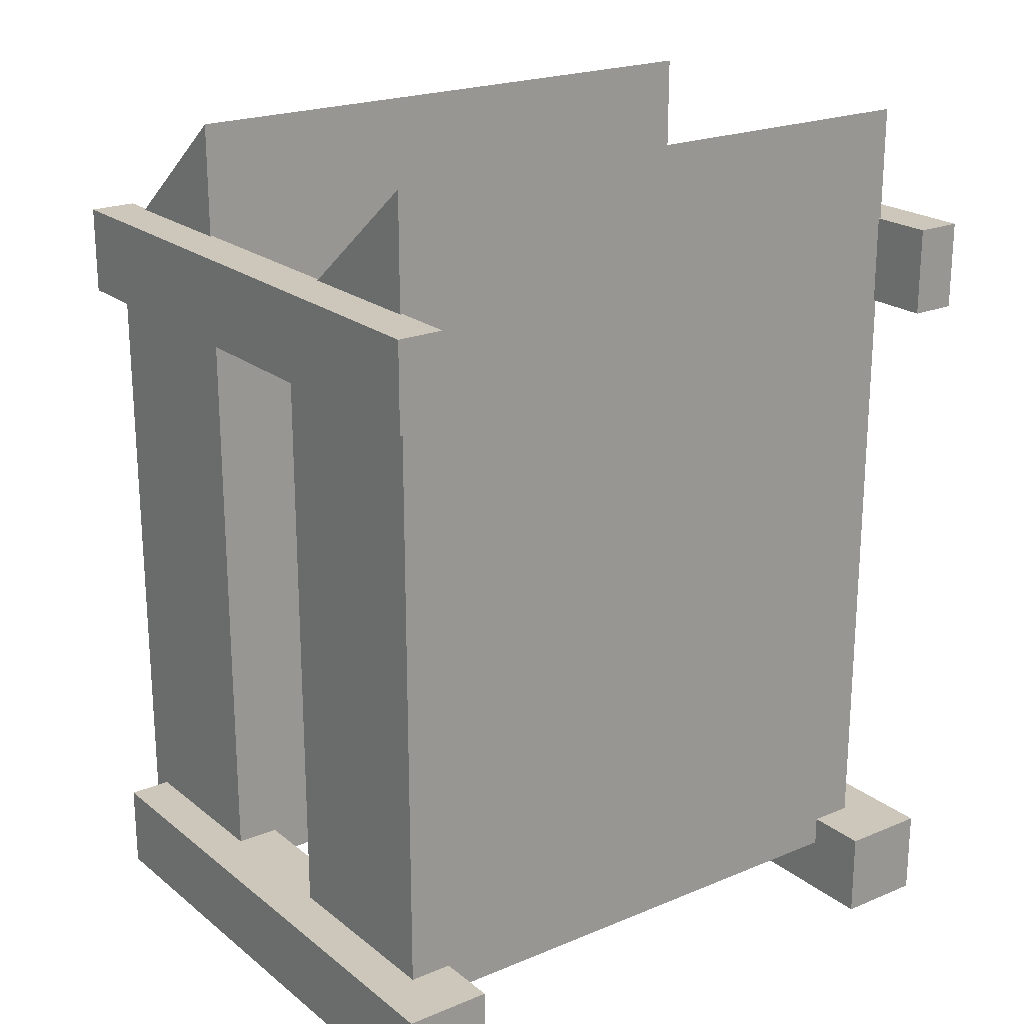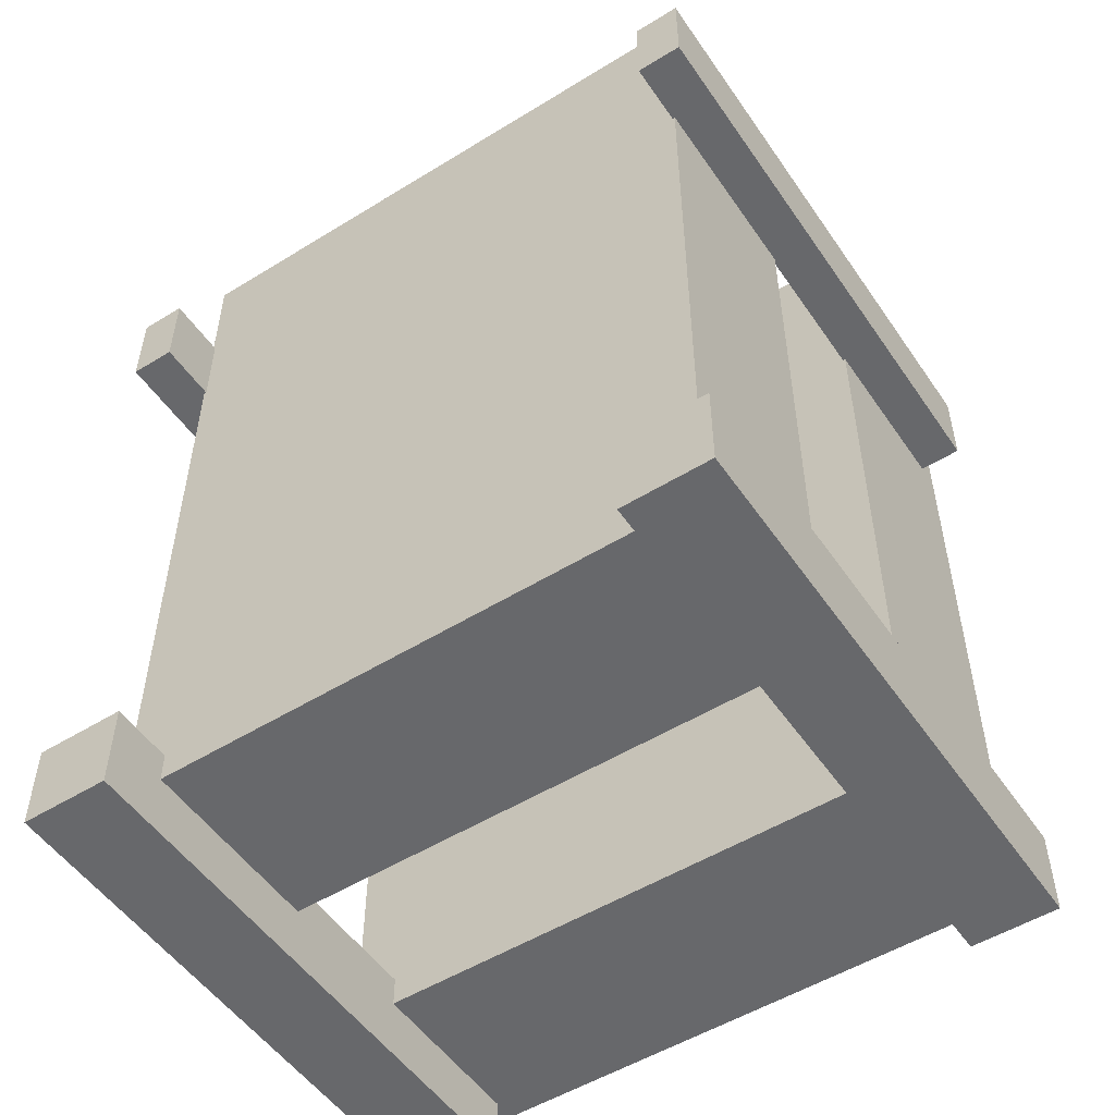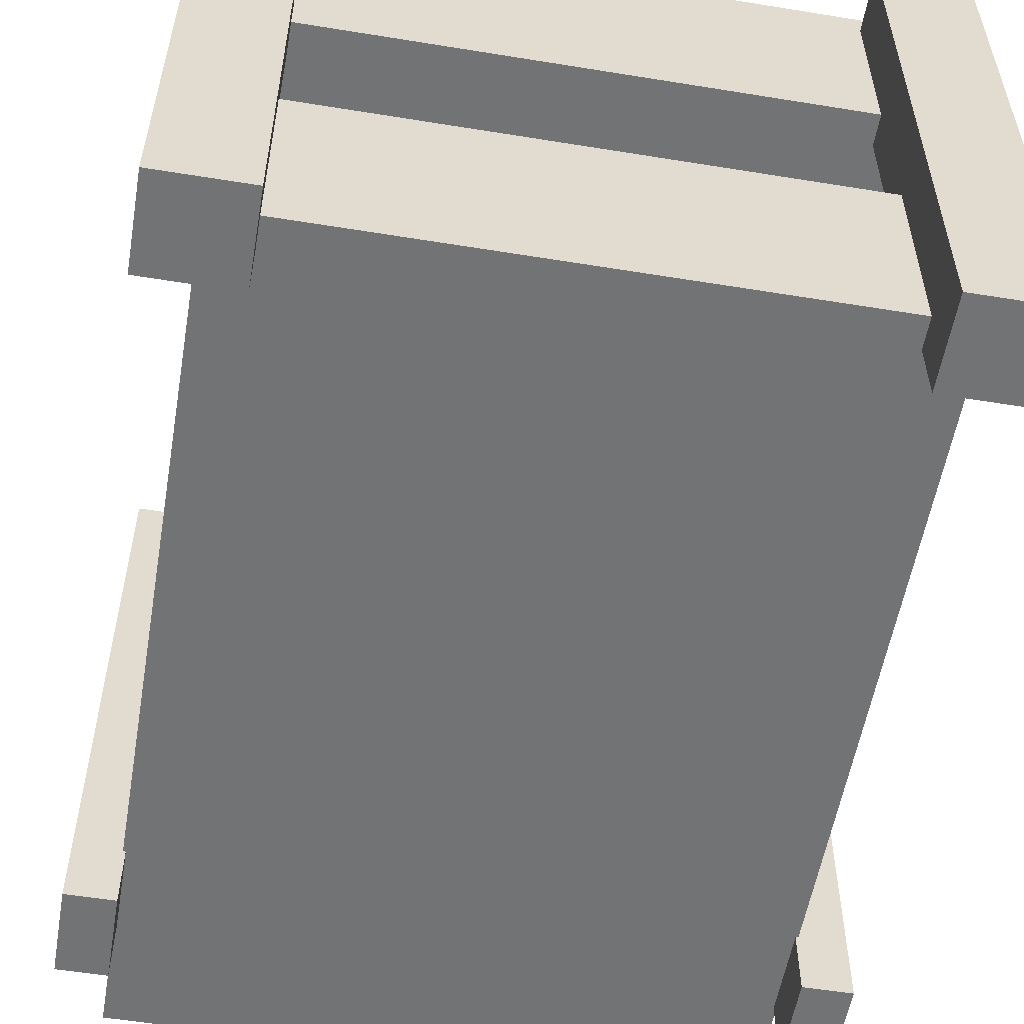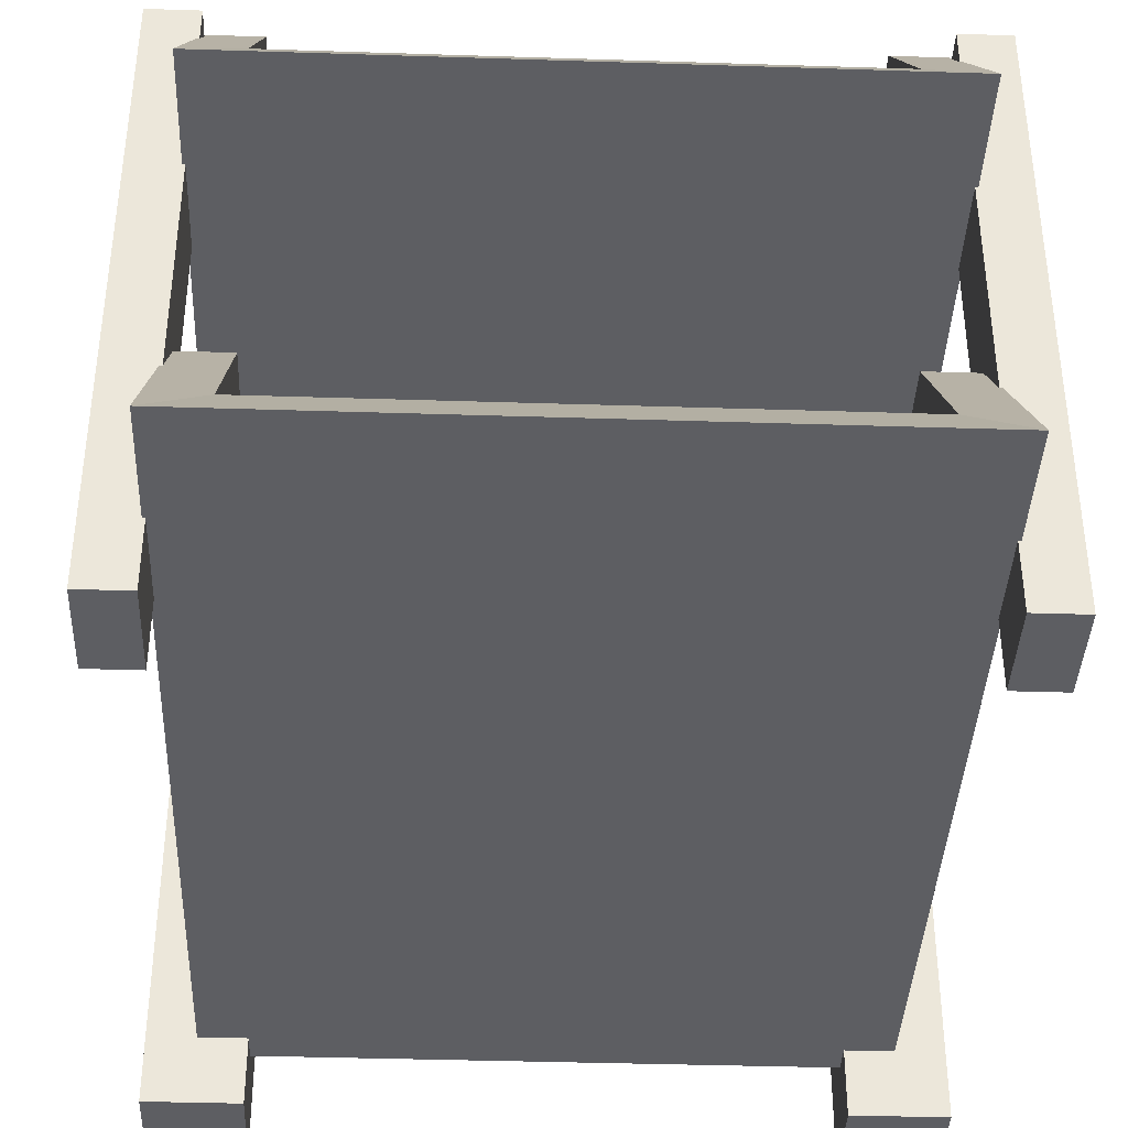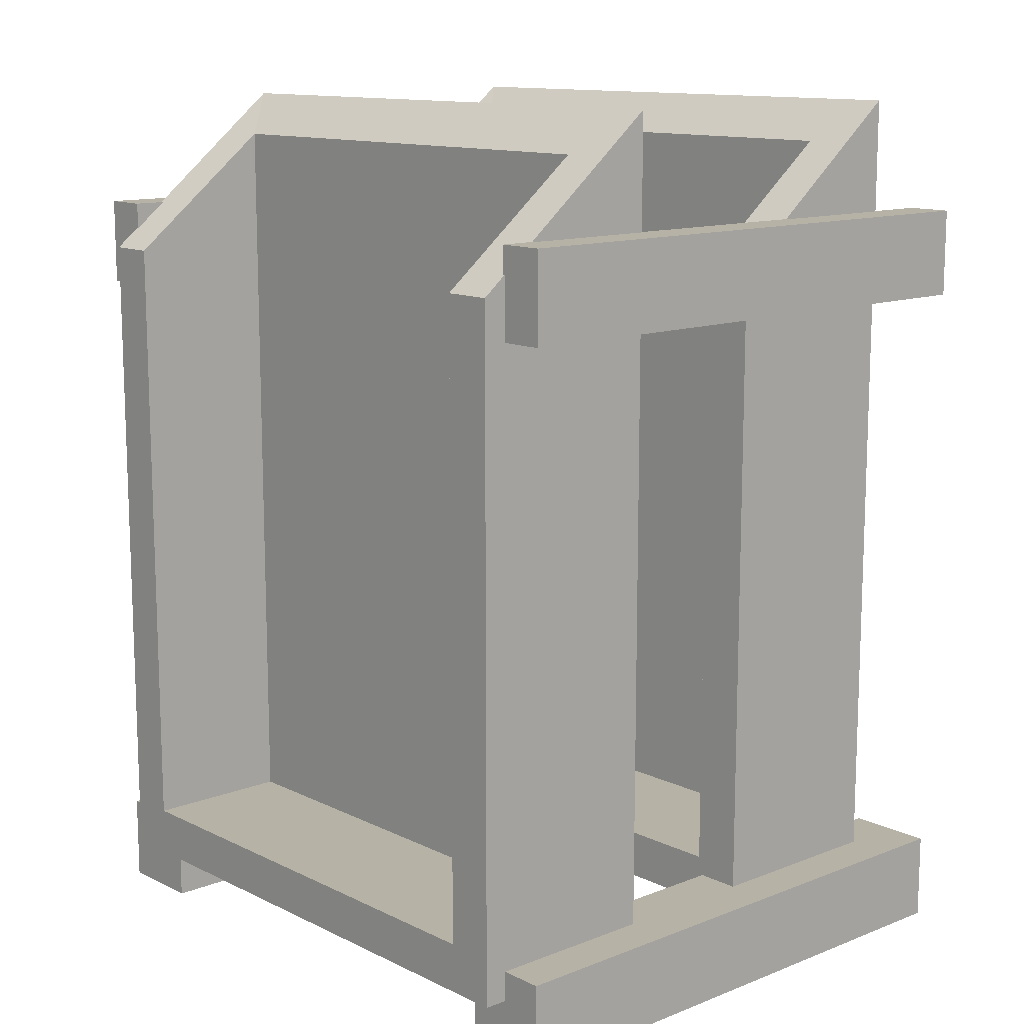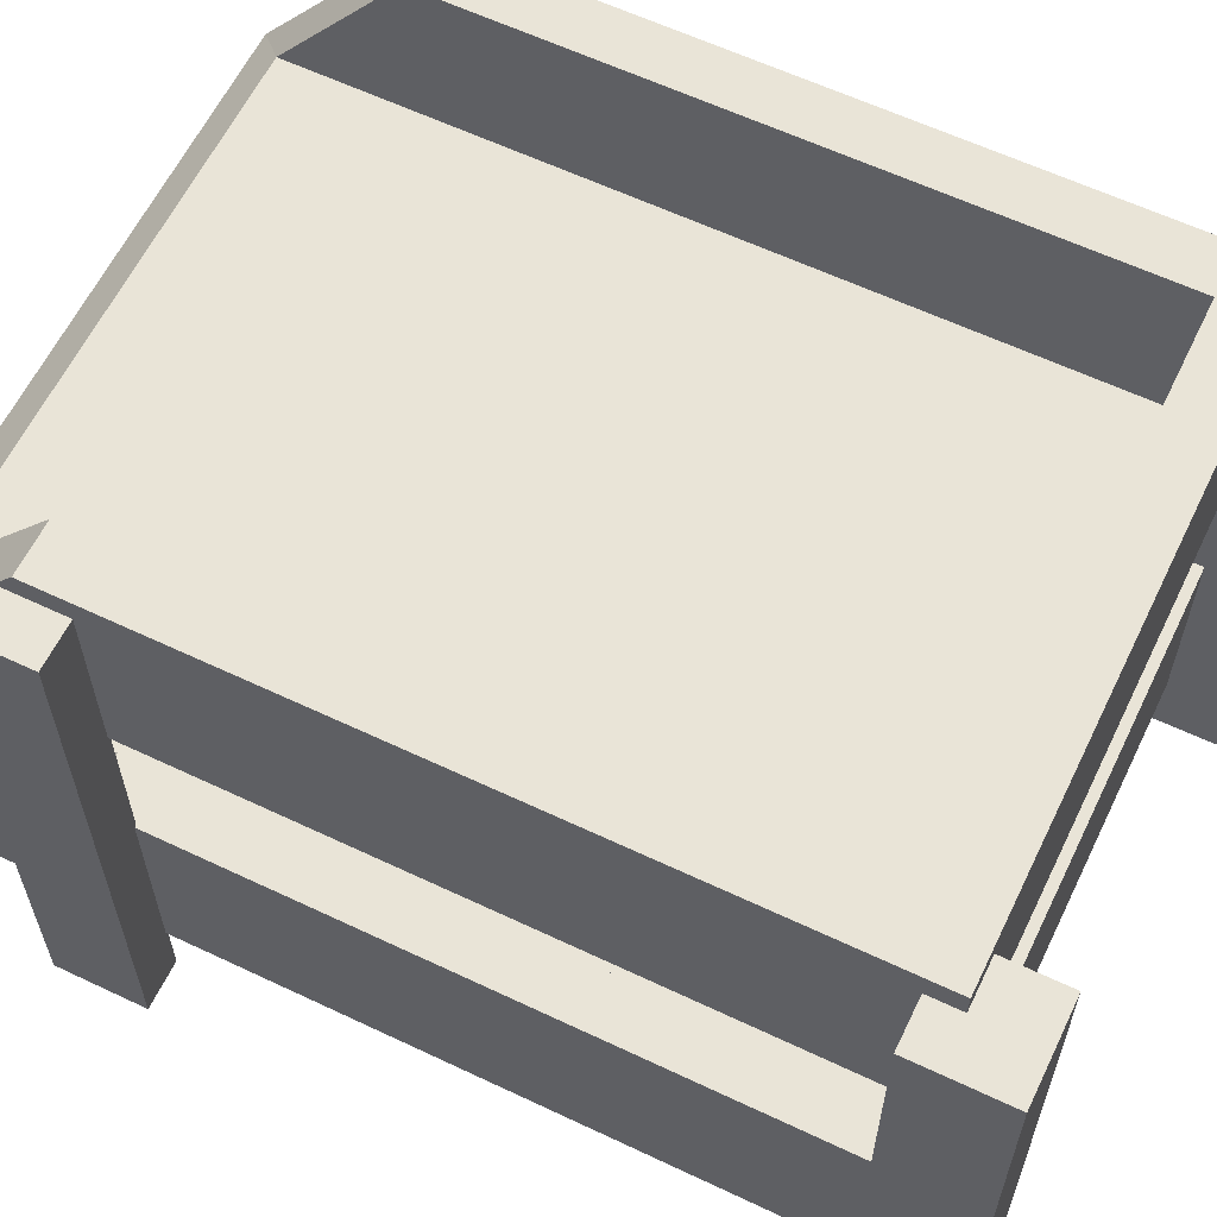
<metadata>
{"format":"obj","ext":"obj","renderer":"f3d","projection":"perspective","resolution":1024,"background":"white","views":[{"elev":21.4,"azim":-36.3,"up":"+Z"},{"elev":-52.3,"azim":33.6,"up":"+Z"},{"elev":-55.8,"azim":170.3,"up":"+Y"},{"elev":-38.9,"azim":-2.3,"up":"+Y"},{"elev":12.5,"azim":-132.0,"up":"+Z"},{"elev":61.0,"azim":115.8,"up":"+Y"}]}
</metadata>
<code>
v 17.46 0 -19.78
v 12.99 0 -19.78
v 17.46 29.52 -19.78
v 12.99 29.52 -19.78
v 17.46 29.52 -24.25
v 12.99 29.52 -24.25
v 17.46 0 -24.25
v 12.99 0 -24.25
v -17.46 0 -19.78
v -12.99 0 -19.78
v -17.46 29.52 -19.78
v -12.99 29.52 -19.78
v -17.46 29.52 -24.25
v -12.99 29.52 -24.25
v -17.46 0 -24.25
v -12.99 0 -24.25
v -17.46 0 15.53
v -15.1 0 15.53
v -17.46 29.52 15.53
v -15.1 29.52 15.53
v -17.46 29.52 11.06
v -15.1 29.52 11.06
v -17.46 0 11.06
v -15.1 0 11.06
v 17.46 0 15.53
v 15.1 0 15.53
v 17.46 29.52 15.53
v 15.1 29.52 15.53
v 17.46 29.52 11.06
v 15.1 29.52 11.06
v 17.46 0 11.06
v 15.1 0 11.06
v -15.23 3.192 21.31
v 15.23 3.192 21.31
v -15.23 13.19 13.2
v 15.23 13.19 13.2
v -15.23 13.19 -21.31
v 15.23 13.19 -21.31
v -15.23 3.192 -21.31
v 15.23 3.192 -21.31
v -12.73 13.19 -18.81
v 12.73 13.19 -18.81
v 12.73 5.692 -18.81
v -12.73 5.692 -18.81
v 12.73 5.692 19.2
v -12.73 5.692 19.2
v 12.73 13.19 13.2
v -12.73 13.19 13.2
v -15.23 20.71 21.31
v 15.23 20.71 21.31
v -15.23 30.71 13.2
v 15.23 30.71 13.2
v -15.23 30.71 -21.31
v 15.23 30.71 -21.31
v -15.23 20.71 -21.31
v 15.23 20.71 -21.31
v -12.73 30.71 -18.81
v 12.73 30.71 -18.81
v 12.73 23.21 -18.81
v -12.73 23.21 -18.81
v 12.73 23.21 19.2
v -12.73 23.21 19.2
v 12.73 30.71 13.2
v -12.73 30.71 13.2
f 1 3 4 2
f 3 5 6 4
f 5 7 8 6
f 7 1 2 8
f 2 4 6 8
f 7 5 3 1
f 9 10 12 11
f 11 12 14 13
f 13 14 16 15
f 15 16 10 9
f 10 16 14 12
f 15 9 11 13
f 17 18 20 19
f 19 20 22 21
f 21 22 24 23
f 23 24 18 17
f 18 24 22 20
f 23 17 19 21
f 25 27 28 26
f 27 29 30 28
f 29 31 32 30
f 31 25 26 32
f 26 28 30 32
f 31 29 27 25
f 41 44 43 42
f 44 46 45 43
f 45 47 42 43
f 44 41 48 46
f 37 38 40 39
f 39 40 34 33
f 34 40 38 36
f 39 33 35 37
f 37 41 42 38
f 34 45 46 33
f 38 42 47 36
f 36 47 45 34
f 33 46 48 35
f 35 48 41 37
f 57 60 59 58
f 60 62 61 59
f 61 63 58 59
f 60 57 64 62
f 53 54 56 55
f 55 56 50 49
f 50 56 54 52
f 55 49 51 53
f 53 57 58 54
f 50 61 62 49
f 54 58 63 52
f 52 63 61 50
f 49 62 64 51
f 51 64 57 53

</code>
